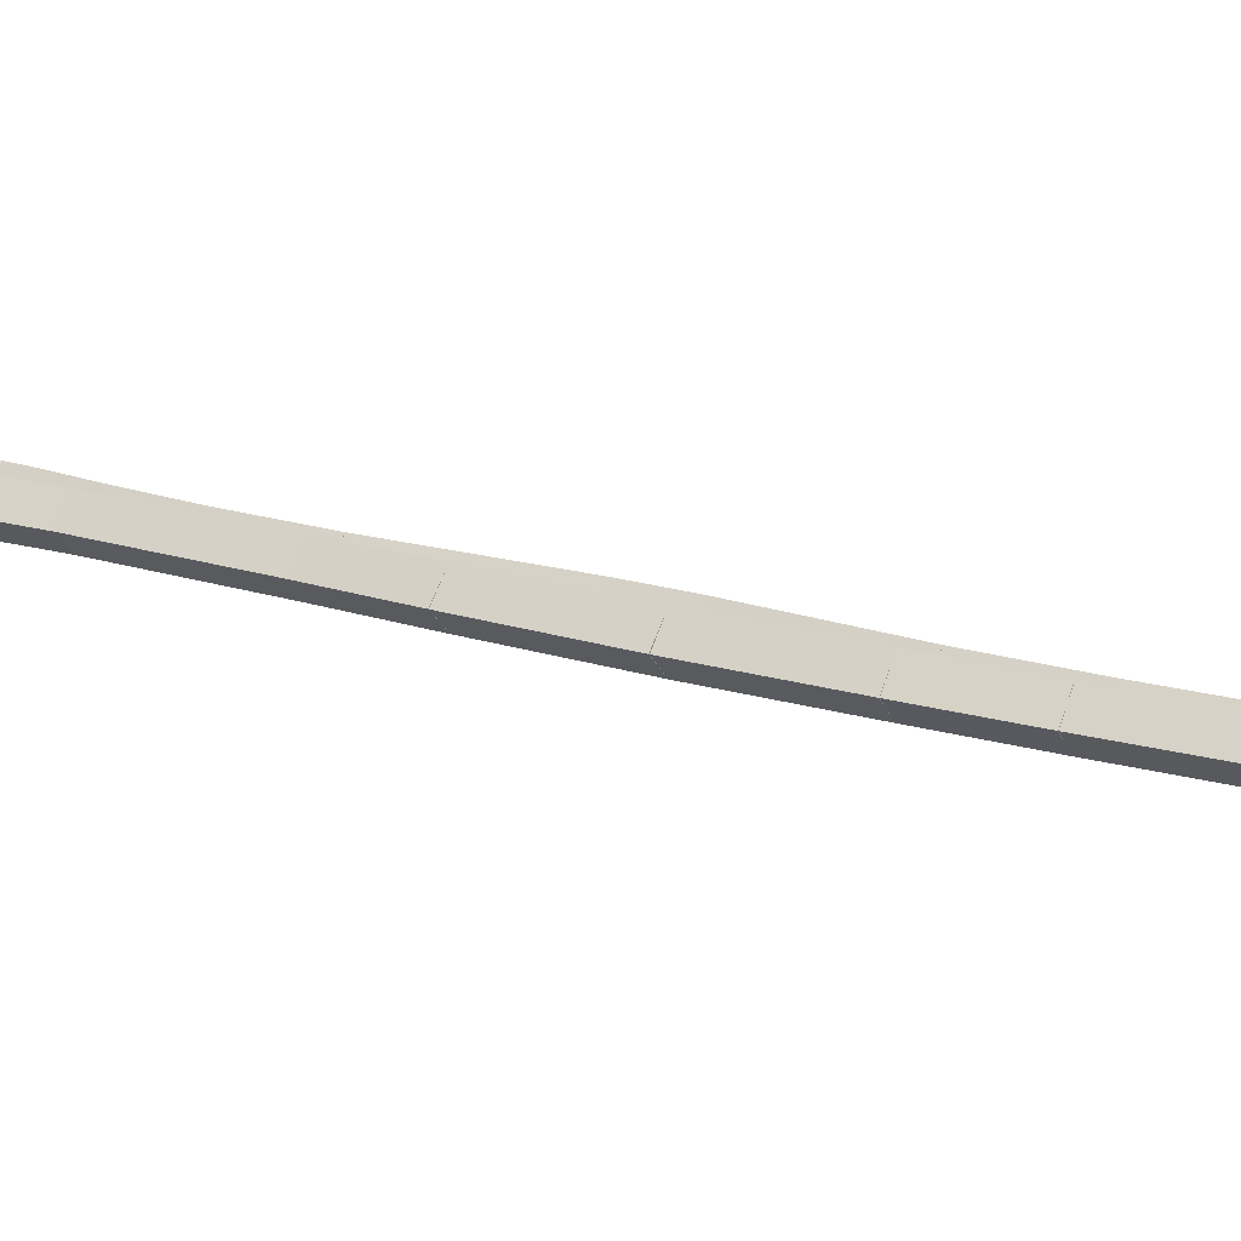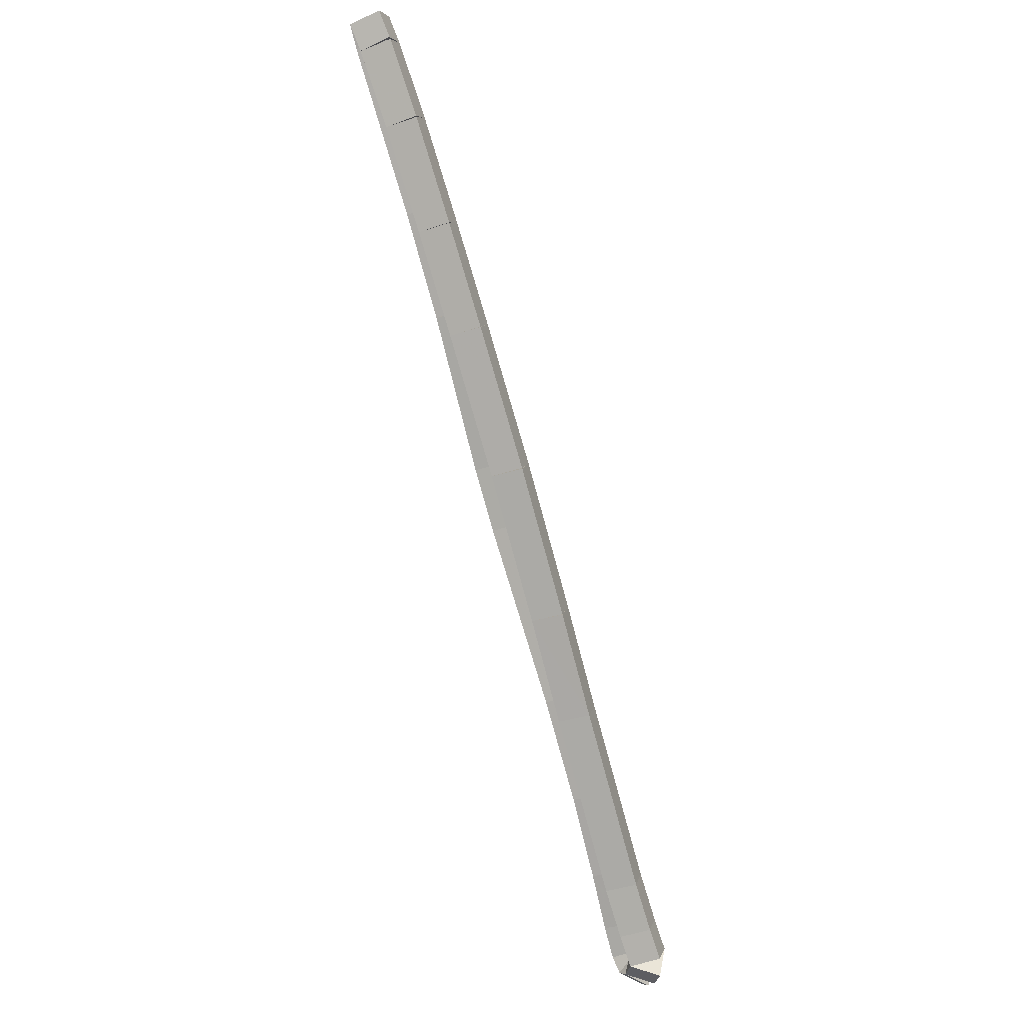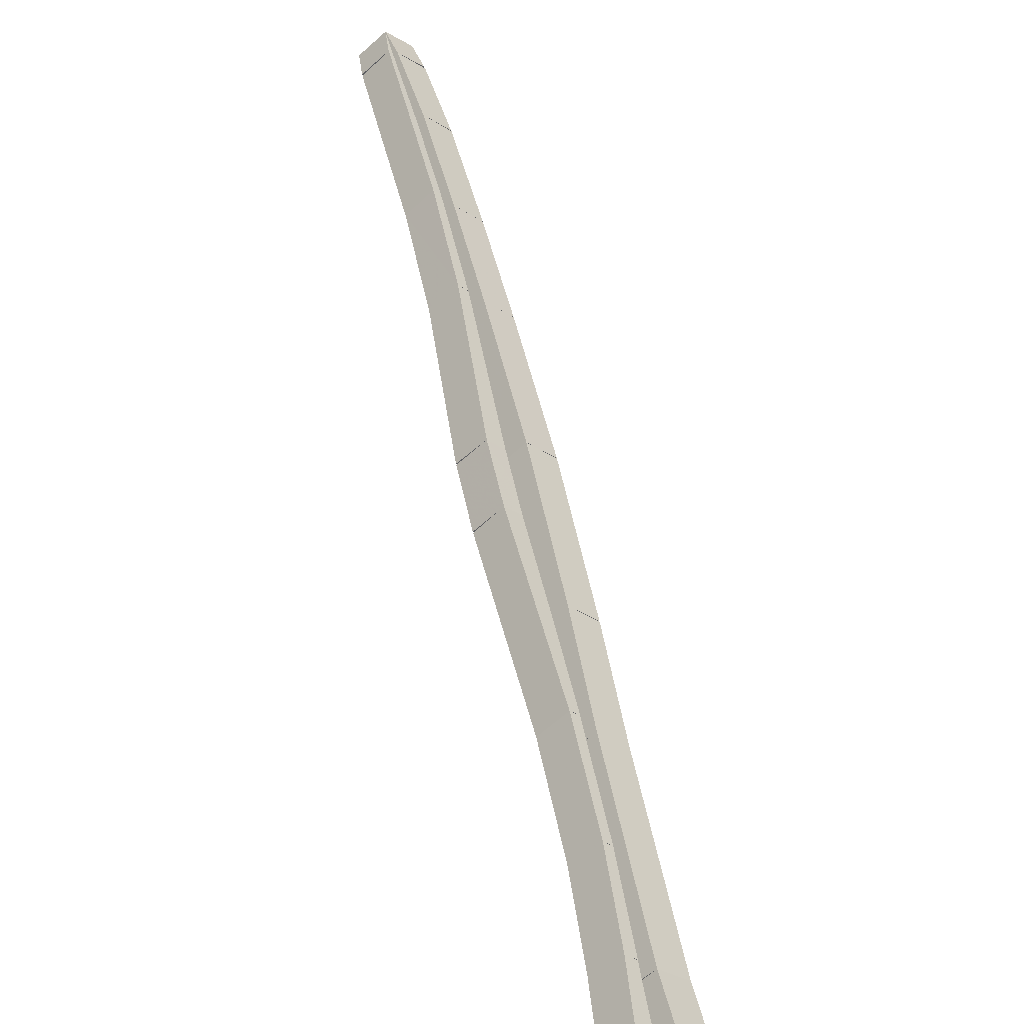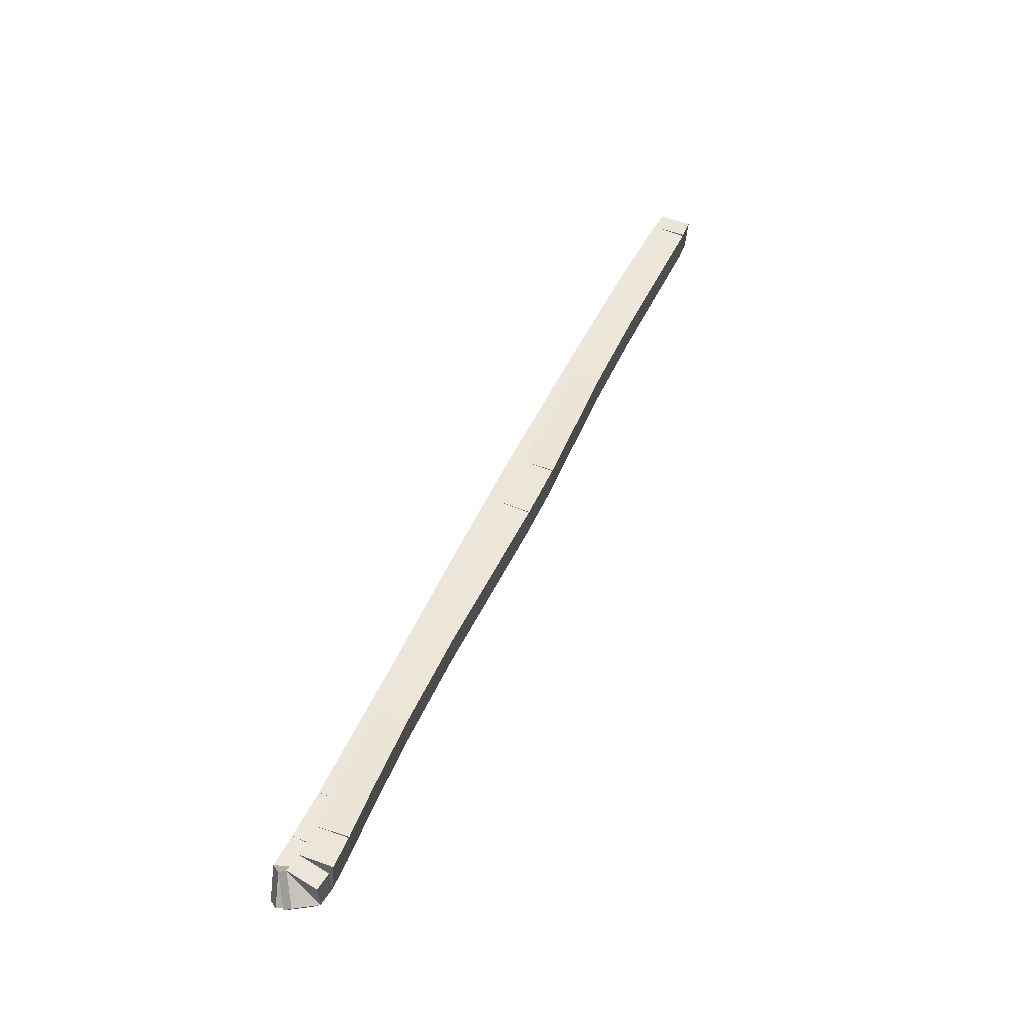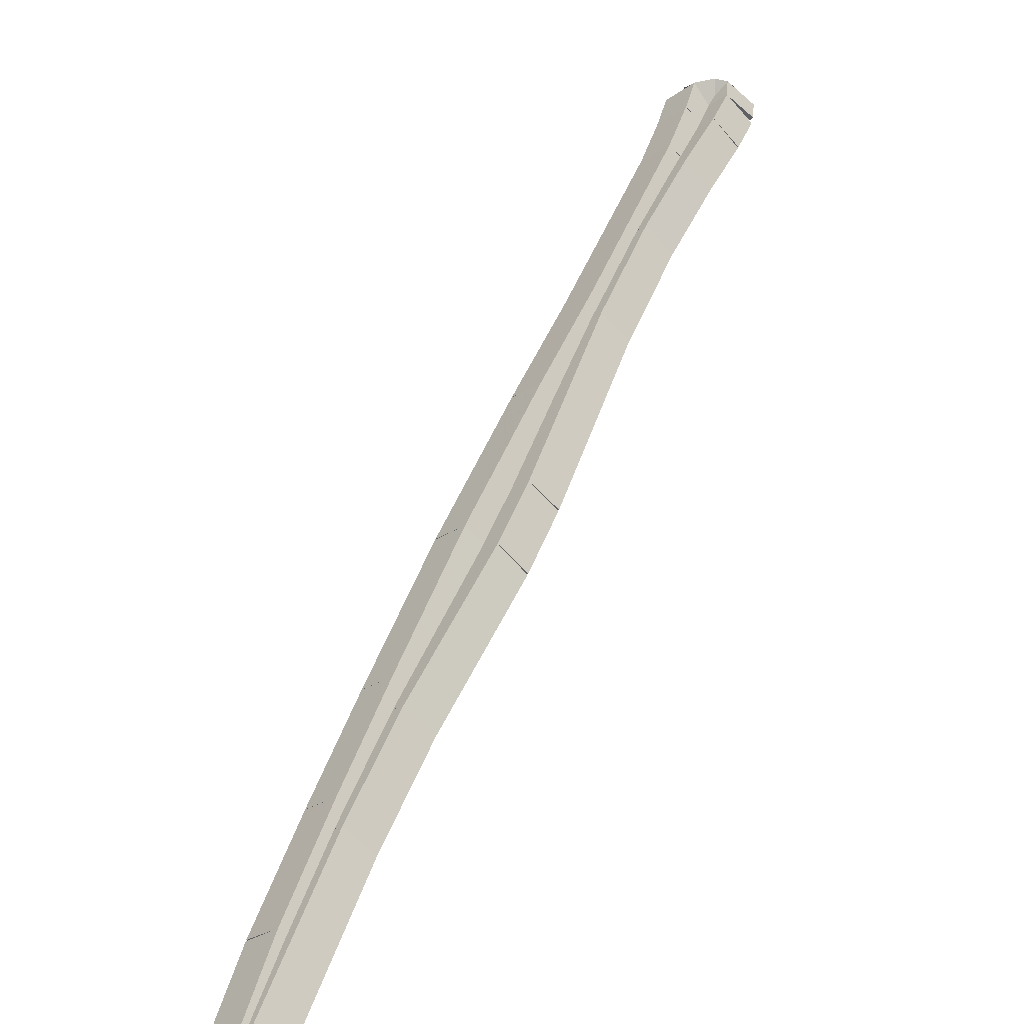
<metadata>
{"format":"obj","ext":"obj","renderer":"f3d","projection":"perspective","resolution":1024,"background":"white","views":[{"elev":19.5,"azim":147.7,"up":"+Z"},{"elev":29.9,"azim":54.0,"up":"+Y"},{"elev":50.0,"azim":16.2,"up":"+Z"},{"elev":-63.1,"azim":-143.0,"up":"+Y"},{"elev":47.1,"azim":-132.4,"up":"+Z"}]}
</metadata>
<code>
g name
v 41.22 25.89 28.3
v 41.13 25.93 28.4
v 41.04 25.97 28.3
v 41.13 25.93 28.2
v 41.25 25.96 28.3
v 41.16 26 28.4
v 41.07 26.04 28.3
v 41.16 26 28.2
f 1 2 3 4
f 6 2 1 5
f 5 1 4 8
f 6 5 8 7
f 8 4 3 7
f 7 3 2 6
g name
v 41.09 25.91 28.4
v 41.04 25.99 28.3
v 41.09 25.91 28.2
v 41.13 25.82 28.3
v 41.13 25.93 28.4
v 41.08 26.02 28.3
v 41.13 25.93 28.2
v 41.17 25.84 28.3
f 9 10 11 12
f 14 10 9 13
f 13 9 12 16
f 14 13 16 15
f 16 12 11 15
f 15 11 10 14
g name
v 41.03 25.96 28.4
v 41.11 26.03 28.3
v 41.03 25.96 28.2
v 40.96 25.89 28.3
v 41.09 25.91 28.4
v 41.16 25.97 28.3
v 41.09 25.91 28.2
v 41.01 25.84 28.3
f 17 18 19 20
f 22 18 17 21
f 21 17 20 24
f 22 21 24 23
f 24 20 19 23
f 23 19 18 22
g name
v 40.97 26.09 28.4
v 41.06 26.13 28.3
v 40.97 26.09 28.2
v 40.88 26.05 28.3
v 41.03 25.96 28.4
v 41.12 26 28.3
v 41.03 25.96 28.2
v 40.94 25.92 28.3
f 25 26 27 28
f 30 26 25 29
f 29 25 28 32
f 30 29 32 31
f 32 28 27 31
f 31 27 26 30
g name
v 40.87 26.33 28.4
v 40.97 26.37 28.3
v 40.87 26.33 28.2
v 40.78 26.29 28.3
v 40.97 26.09 28.4
v 41.06 26.13 28.3
v 40.97 26.09 28.2
v 40.88 26.05 28.3
f 33 34 35 36
f 38 34 33 37
f 37 33 36 40
f 38 37 40 39
f 40 36 35 39
f 39 35 34 38
g name
v 40.72 26.67 28.4
v 40.81 26.71 28.3
v 40.72 26.67 28.2
v 40.63 26.63 28.3
v 40.87 26.33 28.4
v 40.97 26.37 28.3
v 40.87 26.33 28.2
v 40.78 26.29 28.3
f 41 42 43 44
f 46 42 41 45
f 45 41 44 48
f 46 45 48 47
f 48 44 43 47
f 47 43 42 46
g name
v 40.51 27.08 28.4
v 40.6 27.13 28.3
v 40.51 27.08 28.2
v 40.42 27.04 28.3
v 40.72 26.67 28.4
v 40.81 26.72 28.3
v 40.72 26.67 28.2
v 40.63 26.62 28.3
f 49 50 51 52
f 54 50 49 53
f 53 49 52 56
f 54 53 56 55
f 56 52 51 55
f 55 51 50 54
g name
v 40.11 27.78 28.4
v 40.19 27.83 28.3
v 40.11 27.78 28.2
v 40.02 27.73 28.3
v 40.51 27.08 28.4
v 40.6 27.13 28.3
v 40.51 27.08 28.2
v 40.42 27.03 28.3
f 57 58 59 60
f 62 58 57 61
f 61 57 60 64
f 62 61 64 63
f 64 60 59 63
f 63 59 58 62
g name
v 39.97 28.03 28.4
v 40.06 28.08 28.3
v 39.97 28.03 28.2
v 39.89 27.99 28.3
v 40.11 27.78 28.4
v 40.19 27.83 28.3
v 40.11 27.78 28.2
v 40.02 27.74 28.3
f 65 66 67 68
f 70 66 65 69
f 69 65 68 72
f 70 69 72 71
f 72 68 67 71
f 71 67 66 70
g name
v 39.69 28.66 28.4
v 39.78 28.71 28.3
v 39.69 28.66 28.2
v 39.6 28.62 28.3
v 39.97 28.03 28.4
v 40.07 28.07 28.3
v 39.97 28.03 28.2
v 39.88 27.99 28.3
f 73 74 75 76
f 78 74 73 77
f 77 73 76 80
f 78 77 80 79
f 80 76 75 79
f 79 75 74 78
g name
v 39.47 29.08 28.4
v 39.56 29.12 28.3
v 39.47 29.08 28.2
v 39.39 29.03 28.3
v 39.69 28.66 28.4
v 39.78 28.71 28.3
v 39.69 28.66 28.2
v 39.6 28.62 28.3
f 81 82 83 84
f 86 82 81 85
f 85 81 84 88
f 86 85 88 87
f 88 84 83 87
f 87 83 82 86
g name
v 39.11 29.72 28.4
v 39.19 29.77 28.3
v 39.11 29.72 28.2
v 39.02 29.67 28.3
v 39.47 29.08 28.4
v 39.56 29.13 28.3
v 39.47 29.08 28.2
v 39.39 29.03 28.3
f 89 90 91 92
f 94 90 89 93
f 93 89 92 96
f 94 93 96 95
f 96 92 91 95
f 95 91 90 94
g name
v 39.06 29.82 28.4
v 39.15 29.86 28.3
v 39.06 29.82 28.2
v 38.97 29.77 28.3
v 39.11 29.72 28.4
v 39.2 29.76 28.3
v 39.11 29.72 28.2
v 39.02 29.68 28.3
f 97 98 99 100
f 102 98 97 101
f 101 97 100 104
f 102 101 104 103
f 104 100 99 103
f 103 99 98 102
g name
v 39.14 29.72 28.4
v 39.06 29.66 28.3
v 39.14 29.72 28.2
v 39.22 29.78 28.3
v 39.06 29.82 28.4
v 38.99 29.75 28.3
v 39.06 29.82 28.2
v 39.14 29.88 28.3
f 105 106 107 108
f 110 106 105 109
f 109 105 108 112
f 110 109 112 111
f 112 108 107 111
f 111 107 106 110
g name
v 39.33 29.43 28.4
v 39.24 29.38 28.3
v 39.33 29.43 28.2
v 39.41 29.48 28.3
v 39.14 29.72 28.4
v 39.06 29.66 28.3
v 39.14 29.72 28.2
v 39.23 29.77 28.3
f 113 114 115 116
f 118 114 113 117
f 117 113 116 120
f 118 117 120 119
f 120 116 115 119
f 119 115 114 118
g name
v 39.56 29.02 28.4
v 39.48 28.97 28.3
v 39.56 29.02 28.2
v 39.65 29.07 28.3
v 39.33 29.43 28.4
v 39.24 29.38 28.3
v 39.33 29.43 28.2
v 39.41 29.48 28.3
f 121 122 123 124
f 126 122 121 125
f 125 121 124 128
f 126 125 128 127
f 128 124 123 127
f 127 123 122 126
g name
v 39.79 28.62 28.4
v 39.71 28.57 28.3
v 39.79 28.62 28.2
v 39.88 28.67 28.3
v 39.56 29.02 28.4
v 39.48 28.97 28.3
v 39.56 29.02 28.2
v 39.65 29.07 28.3
f 129 130 131 132
f 134 130 129 133
f 133 129 132 136
f 134 133 136 135
f 136 132 131 135
f 135 131 130 134
g name
v 40.1 28.06 28.4
v 40.01 28.01 28.3
v 40.1 28.06 28.2
v 40.19 28.1 28.3
v 39.79 28.62 28.4
v 39.7 28.57 28.3
v 39.79 28.62 28.2
v 39.88 28.67 28.3
f 137 138 139 140
f 142 138 137 141
f 141 137 140 144
f 142 141 144 143
f 144 140 139 143
f 143 139 138 142
g name
v 40.4 27.46 28.4
v 40.31 27.41 28.3
v 40.4 27.46 28.2
v 40.49 27.5 28.3
v 40.1 28.06 28.4
v 40.01 28.01 28.3
v 40.1 28.06 28.2
v 40.19 28.1 28.3
f 145 146 147 148
f 150 146 145 149
f 149 145 148 152
f 150 149 152 151
f 152 148 147 151
f 151 147 146 150
g name
v 40.61 27.03 28.4
v 40.52 26.99 28.3
v 40.61 27.03 28.2
v 40.7 27.08 28.3
v 40.4 27.46 28.4
v 40.31 27.42 28.3
v 40.4 27.46 28.2
v 40.49 27.5 28.3
f 153 154 155 156
f 158 154 153 157
f 157 153 156 160
f 158 157 160 159
f 160 156 155 159
f 159 155 154 158
g name
v 40.97 26.31 28.4
v 40.88 26.26 28.3
v 40.97 26.31 28.2
v 41.06 26.36 28.3
v 40.61 27.03 28.4
v 40.52 26.99 28.3
v 40.61 27.03 28.2
v 40.7 27.08 28.3
f 161 162 163 164
f 166 162 161 165
f 165 161 164 168
f 166 165 168 167
f 168 164 163 167
f 167 163 162 166
g name
v 41.08 26.12 28.4
v 41 26.07 28.3
v 41.08 26.12 28.2
v 41.17 26.17 28.3
v 40.97 26.31 28.4
v 40.89 26.26 28.3
v 40.97 26.31 28.2
v 41.06 26.36 28.3
f 169 170 171 172
f 174 170 169 173
f 173 169 172 176
f 174 173 176 175
f 176 172 171 175
f 175 171 170 174
g name
v 41.24 26.05 28.3
v 41.16 26 28.4
v 41.08 25.95 28.3
v 41.16 26 28.2
v 41.17 26.17 28.3
v 41.08 26.12 28.4
v 41 26.06 28.3
v 41.08 26.12 28.2
f 177 178 179 180
f 182 178 177 181
f 181 177 180 184
f 182 181 184 183
f 184 180 179 183
f 183 179 178 182

</code>
